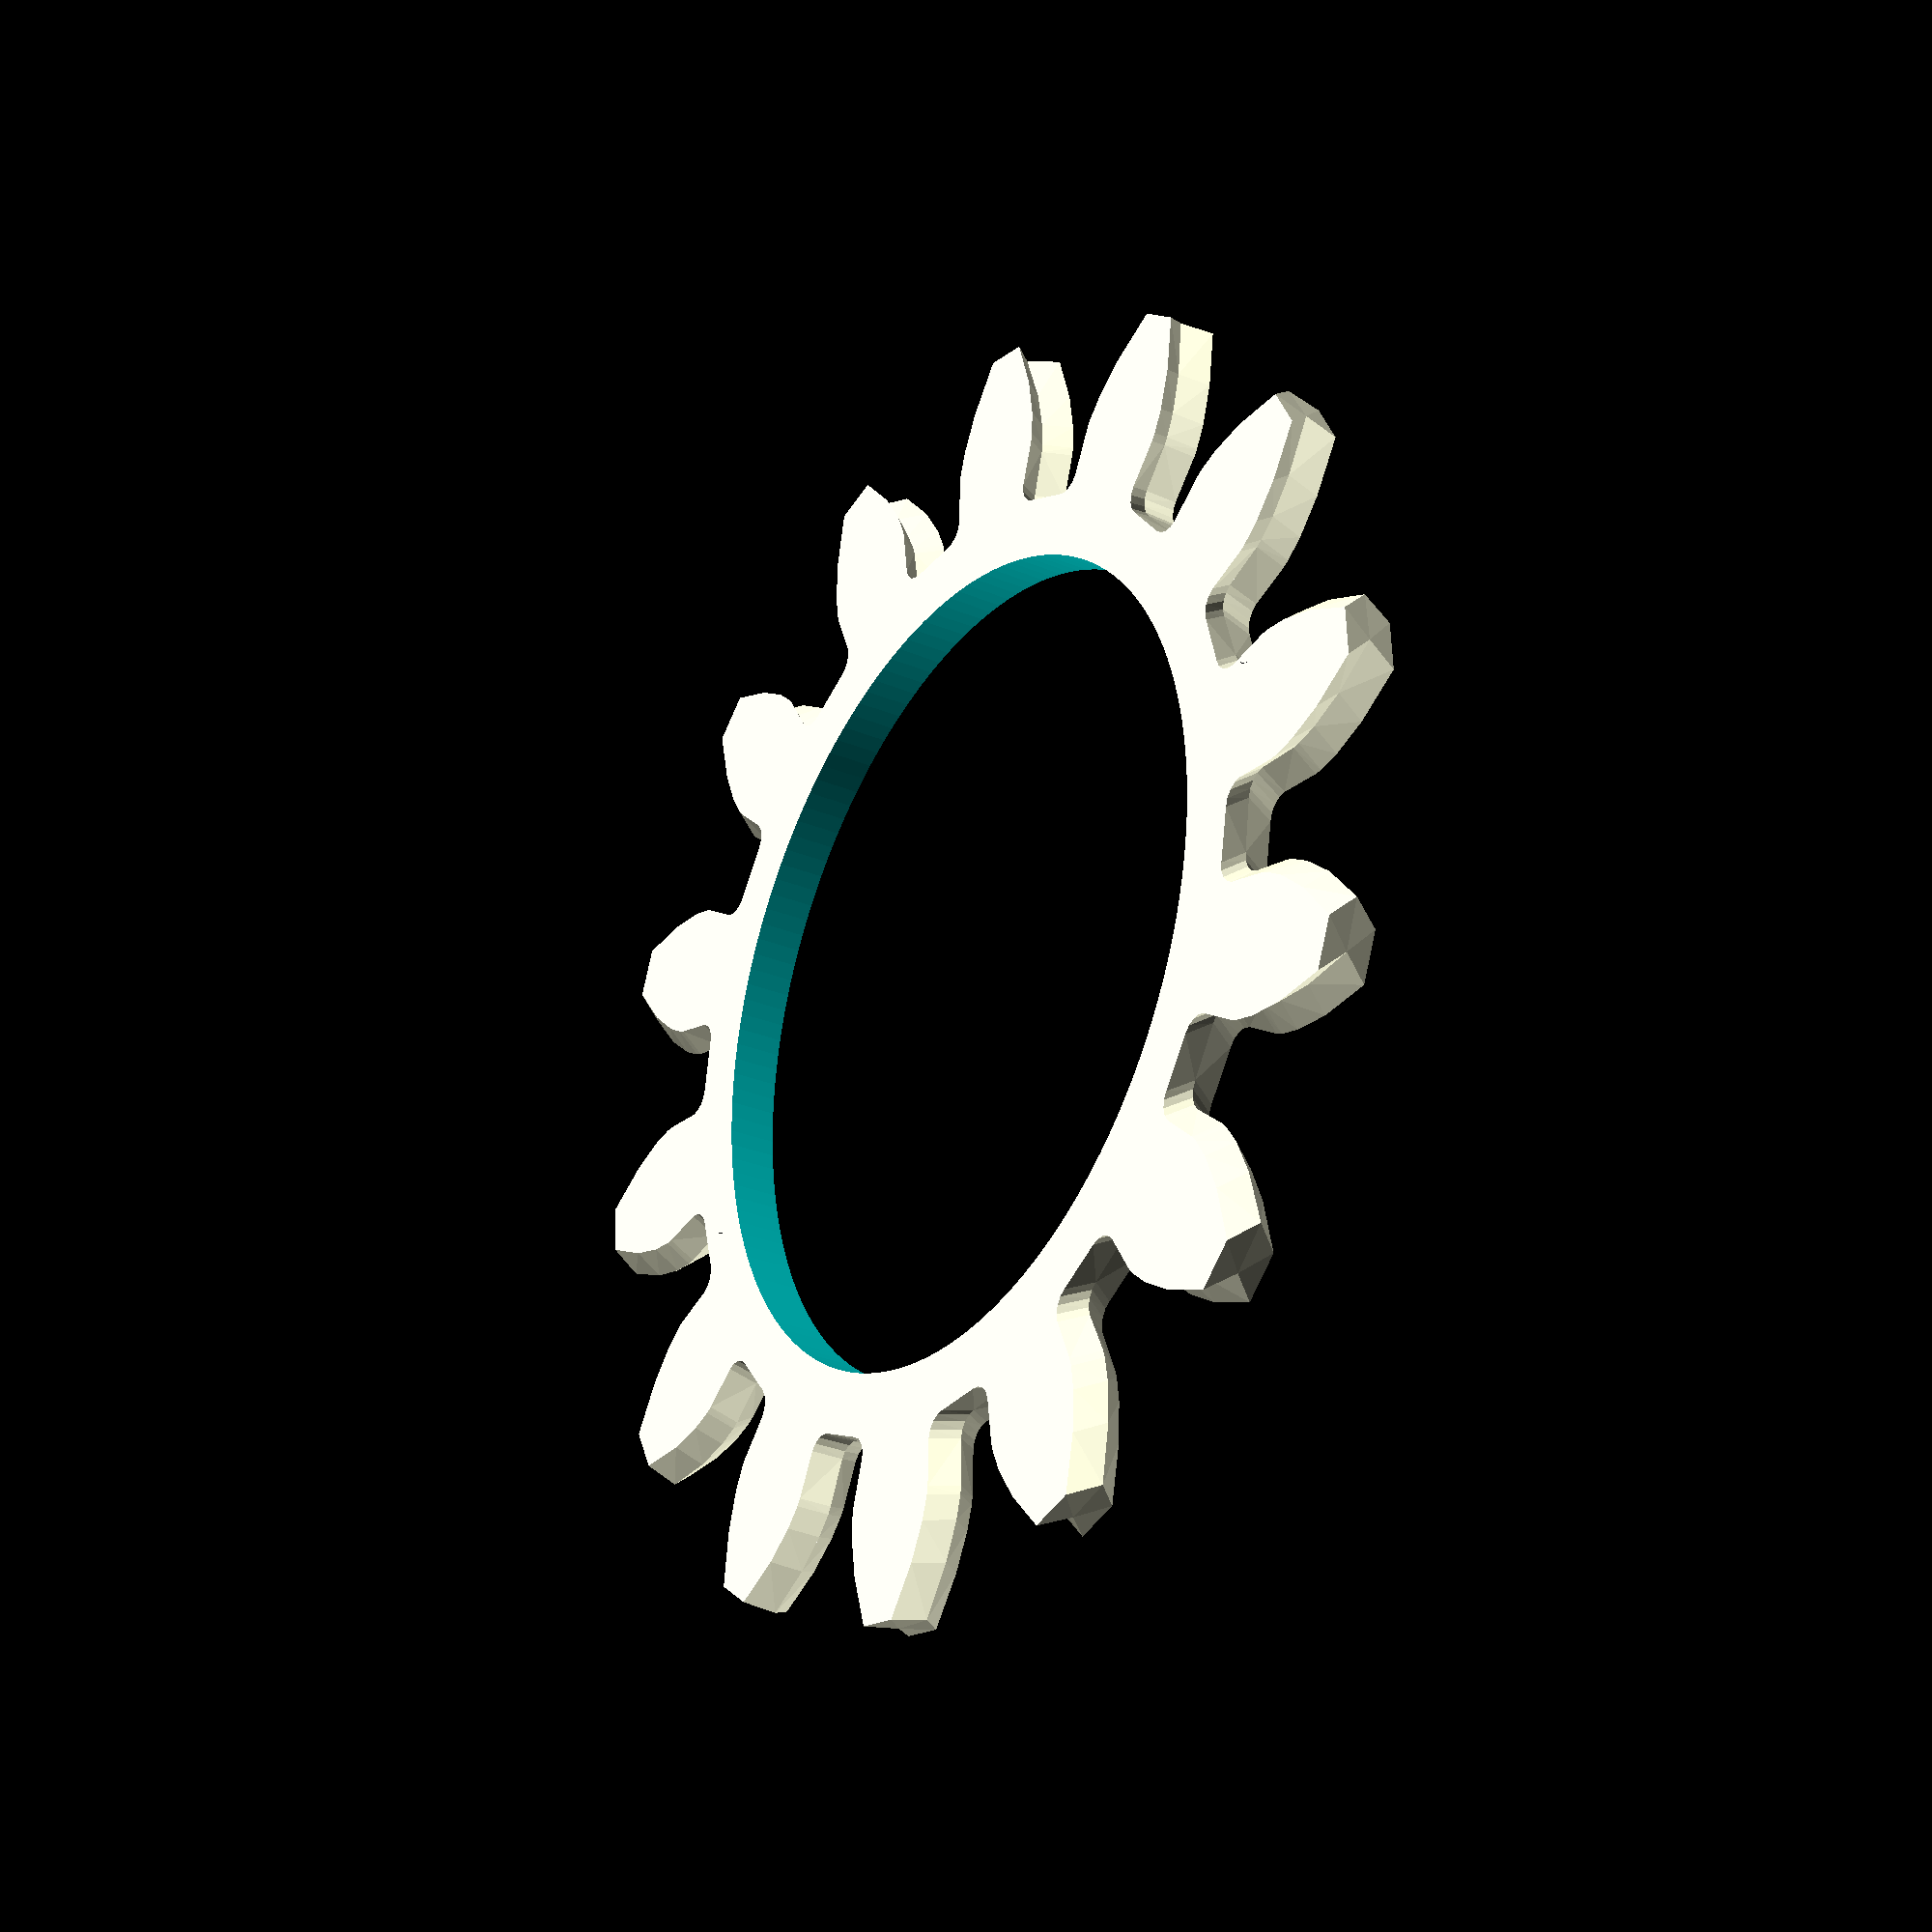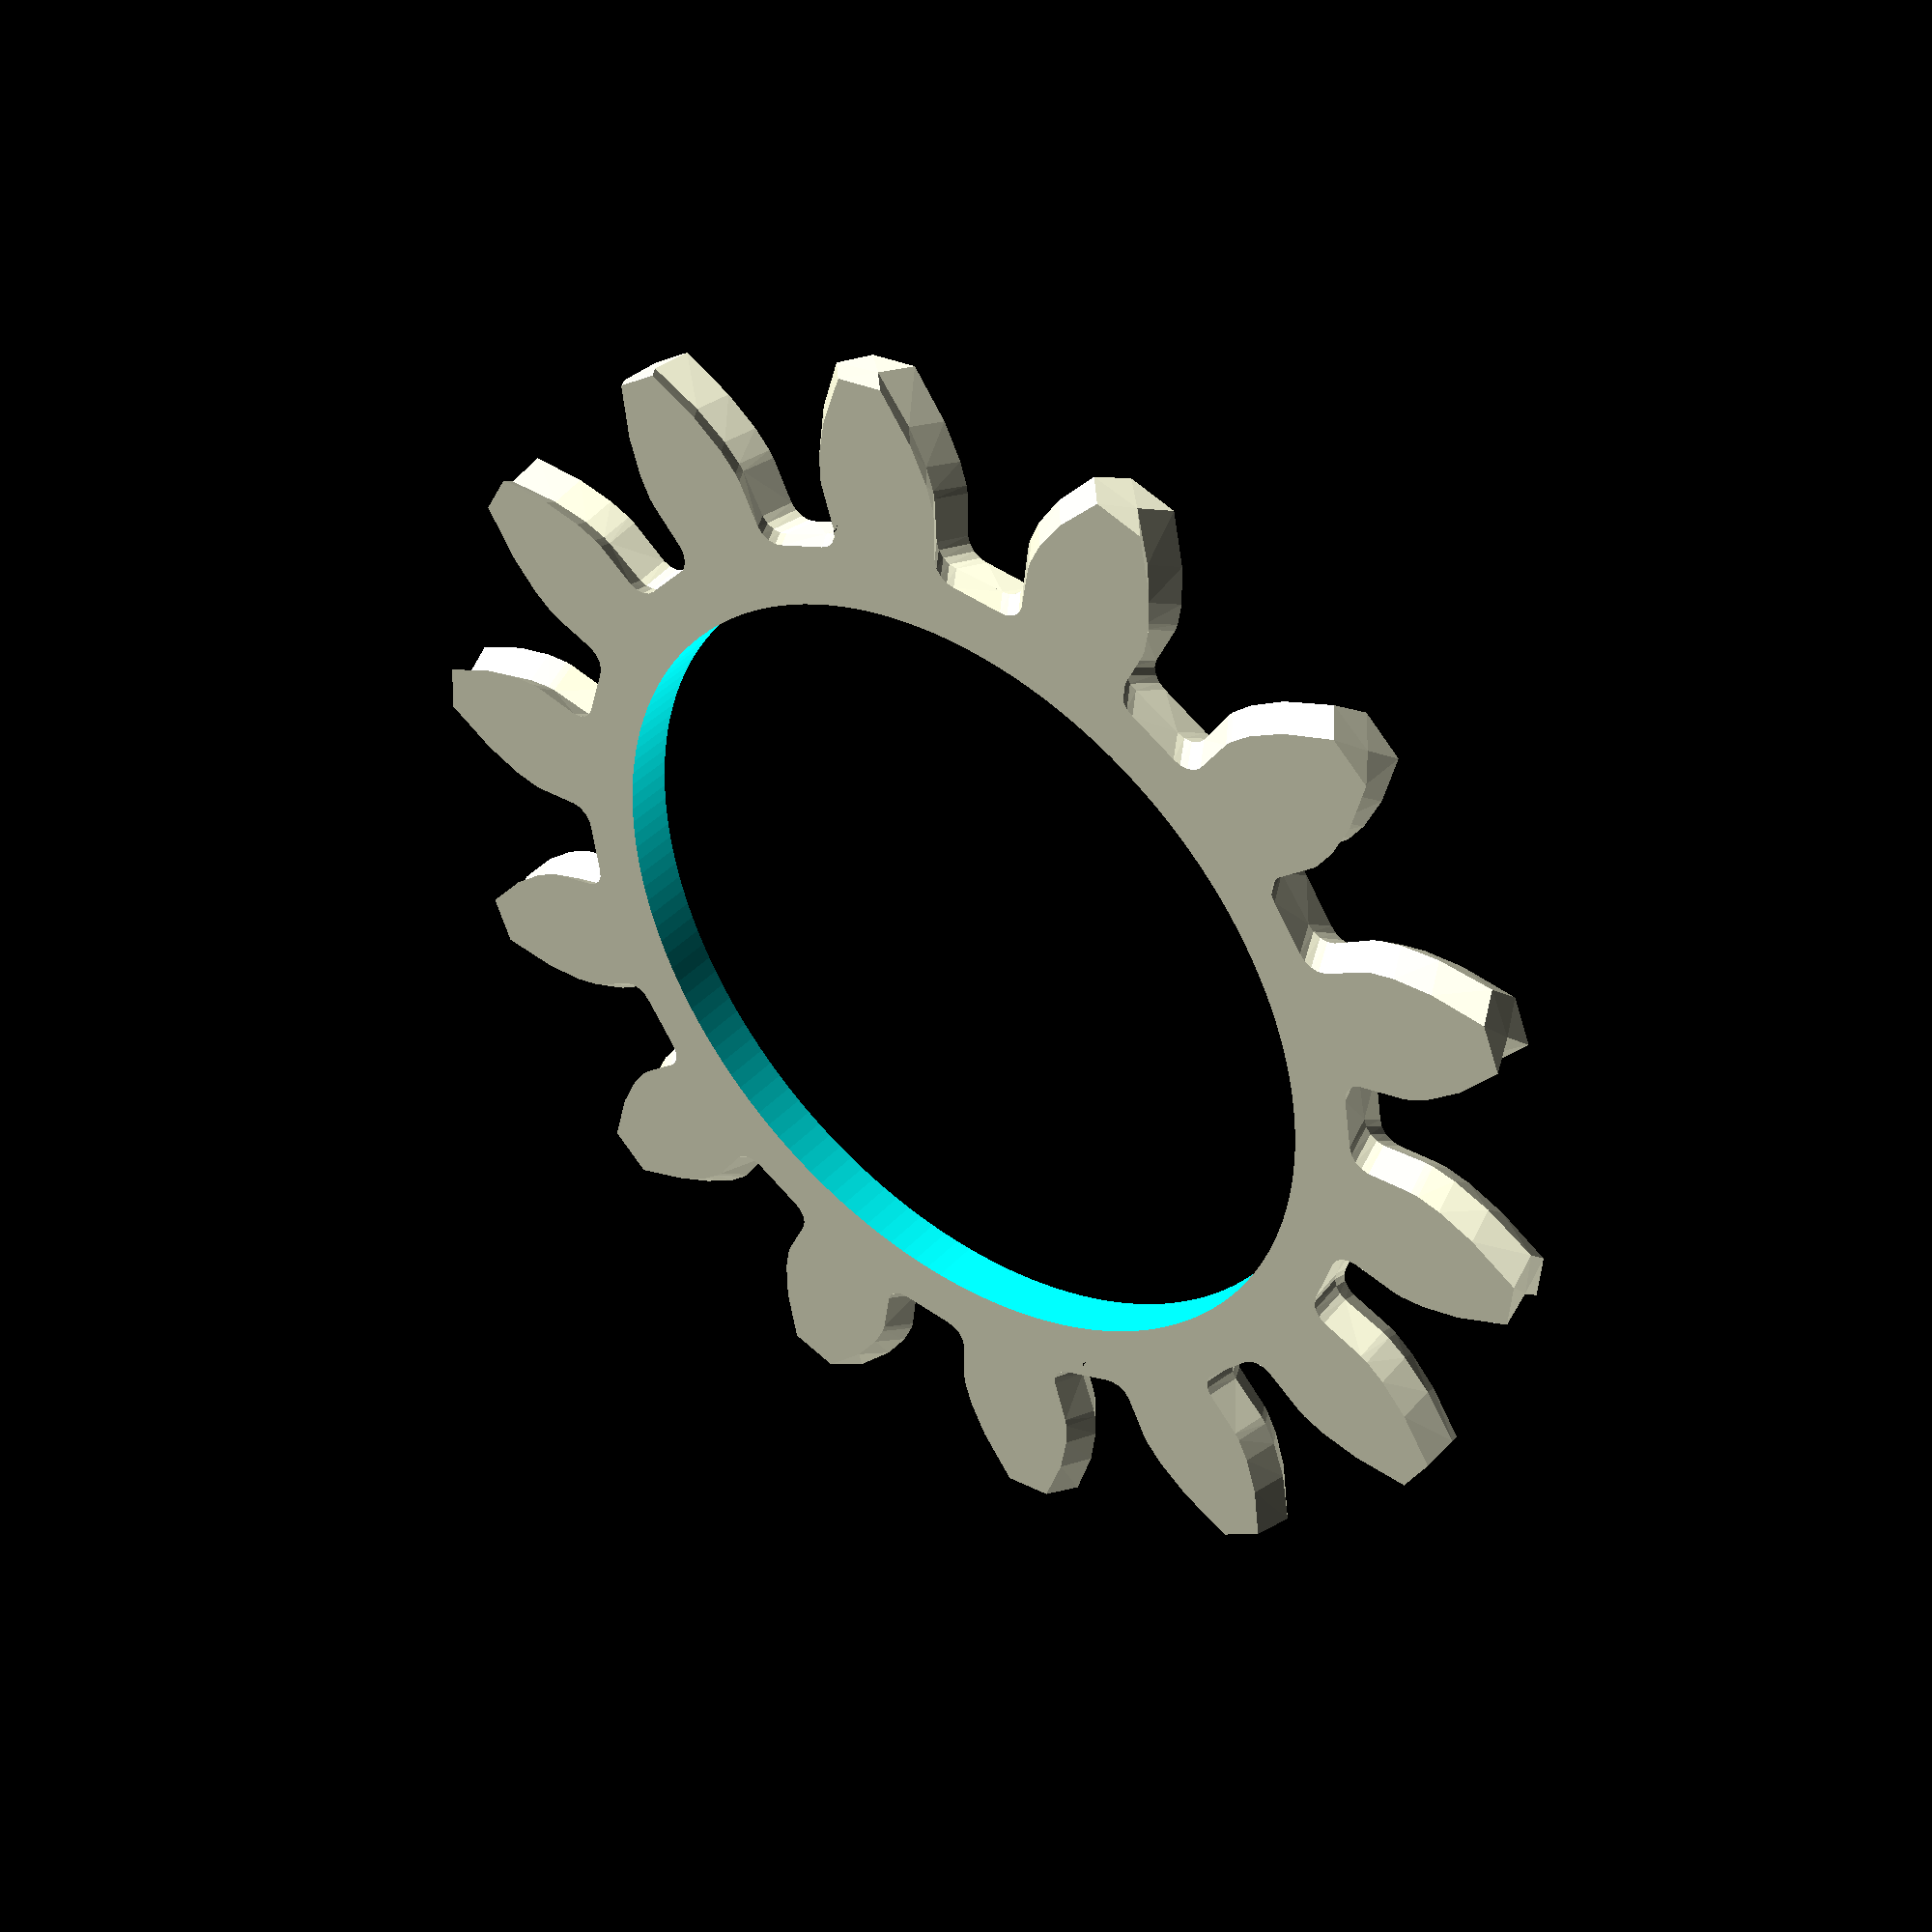
<openscad>
$fa=1;$fs=1;

module gear(m=5,z=14,n=4,alpha=20,jt=.1){
	r2d=function(x)x/PI*180;
	d2r=function(x)x*PI/180;
	_sin=function(x)sin(r2d(x));
	_cos=function(x)cos(r2d(x));
	_tan=function(x)tan(r2d(x));
	_atan=function(x)d2r(atan(x));
	mix=function(a,b,x)a*(1-x)+b*x;

	df=.25;
	r=m*z/2;
	rb=r*cos(alpha);
	ra=r+m;
	rf=function(x=1)r-m*(1+df*x);

	f=1;
	td=2*PI/z;
	tmax=sqrt((ra/rb)^2-1);
	tt=td/4+tan(alpha)-d2r(alpha)-_tan(jt/r);
	cr=m/(2*sin(alpha));
	ci=function(t)[rb*(_cos(t)+t*_sin(t)),rb*(_sin(t)-t*_cos(t))];
	add=function(a,b)[a.x+b.x,a.y+b.y];
	rot=function(p,t)let(x=p[0],y=p[1],s=_sin(t),c=_cos(t))[c*x-s*y,s*x+c*y];

	polygon([
		for(j=[0:z-1])each let(t=td*j)[
			for(i=[ 0:n])let(x=ci(i/n*tmax))if(rf(1-f)<norm(x))rot(x,t-tt),
			for(i=[-n:0])let(x=ci(i/n*tmax))if(rf(1-f)<norm(x))rot(x,t+tt),
			for(i=[-n:0])let(i=i/n)rot([rf(1-f*-_cos(PI/2*i))+m*.25*f, m*.25*f],t+tt+_atan(m*df*f*+_sin(PI/2*i)/rf())),
			for(i=[ 0:n])let(i=i/n)rot([rf(1-f*-_cos(PI/2*i))+m*.25*f,-m*.25*f],t+td-tt-_atan(m*df*f*-_sin(PI/2*i)/rf())),
		]
	]);
}

/*
z=14;m=5;
t=$t*360/z;
linear_extrude(3){
	translate([-m*z/2,0])rotate(t)gear(m,z);
	translate([ m*z/2,0])rotate(360/z/2-t)gear(m,z);
}
*/

module yamaba()difference(){
	union(){
		linear_extrude(1.5,slices=1,twist=2)gear();
		scale([1,1,-1])linear_extrude(1.5,slices=1,twist=2)gear();
	}
	cylinder(r=25,h=5,center=true);
}
yamaba();

</openscad>
<views>
elev=28.0 azim=98.0 roll=57.3 proj=p view=solid
elev=139.3 azim=233.3 roll=141.6 proj=p view=solid
</views>
